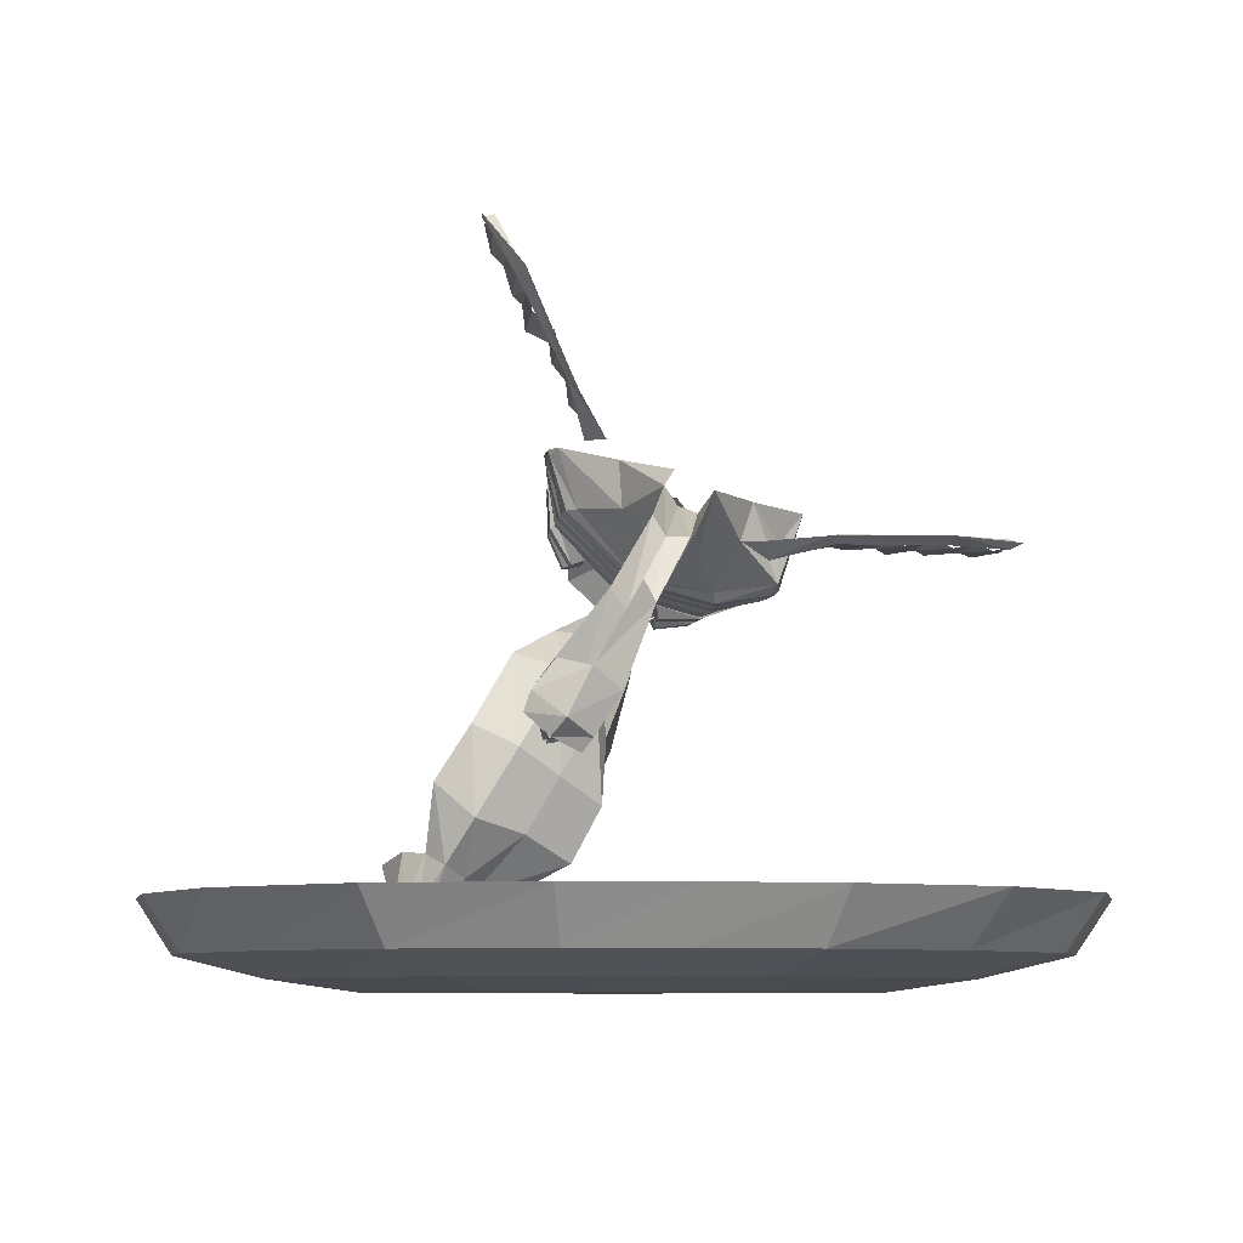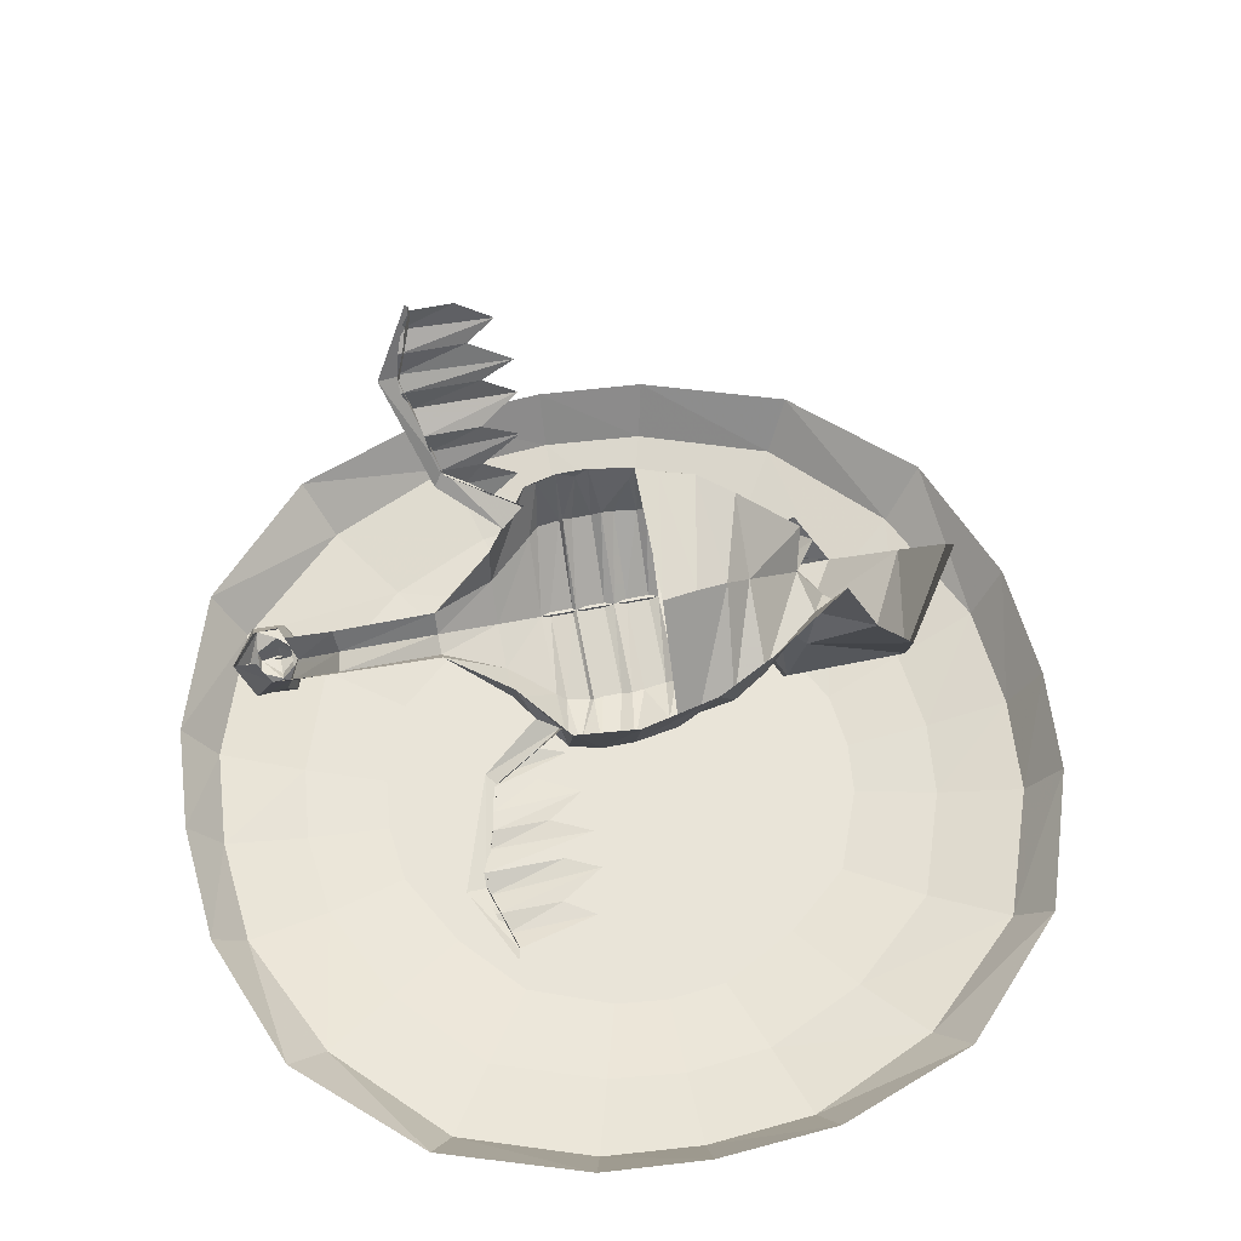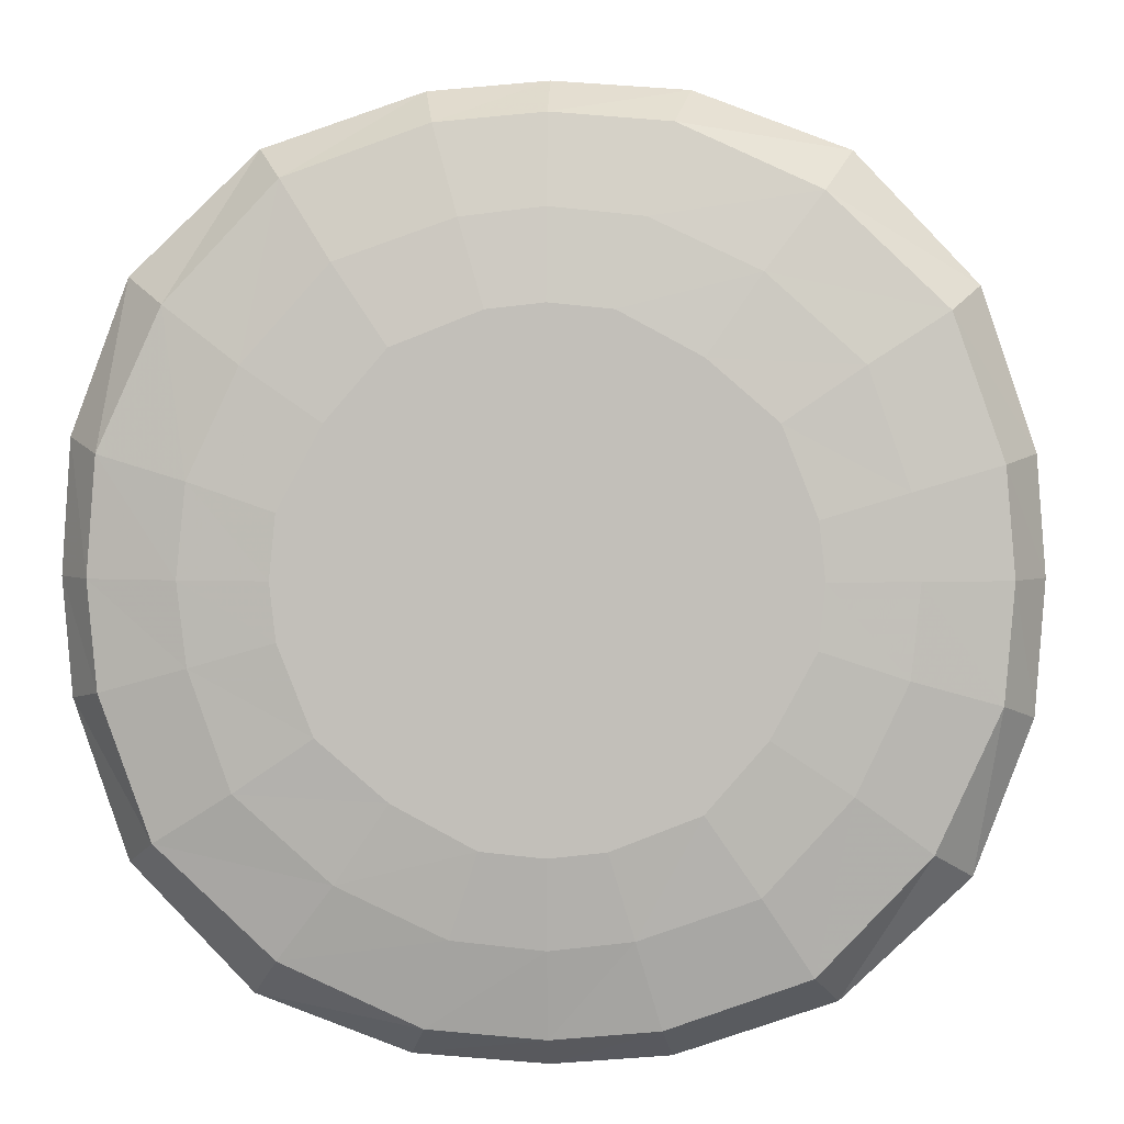
<metadata>
{"format":"obj","ext":"obj","renderer":"f3d","projection":"perspective","resolution":1024,"background":"white","views":[{"elev":-7.4,"azim":-7.6,"up":"+Z"},{"elev":60.0,"azim":78.5,"up":"+Z"},{"elev":2.9,"azim":-177.7,"up":"+Y"}]}
</metadata>
<code>
v 0 0.03125 0.4531
v -0.2891 0.007812 0.4531
v -0.3281 0.09375 0.5859
v 0 0.1172 0.5859
v 0.2656 0.007812 0.4531
v 0.2031 -0.2109 0.3984
v 0 -0.1875 0.3984
v -0.2266 -0.2109 0.3984
v -0.6328 -0.1484 0.4531
v -0.7031 -0.04688 0.5859
v -0.9219 -0.4219 0.4531
v -1 -0.3594 0.5859
v -1.047 -0.7734 0.4531
v -1.133 -0.75 0.5859
v -1.07 -1.039 0.4531
v -1.156 -1.039 0.5859
v -1.047 -1.328 0.4531
v -1.133 -1.367 0.5859
v -0.8906 -1.672 0.4531
v -0.9922 -1.742 0.5859
v -0.6172 -1.961 0.4531
v -0.6797 -2.039 0.5859
v -0.2656 -2.086 0.4531
v -0.2891 -2.172 0.5859
v 0 -2.109 0.4531
v 0 -2.195 0.5859
v 0.2891 -2.086 0.4531
v 0.3281 -2.172 0.5859
v 0.6328 -1.93 0.4531
v 0.7031 -2.031 0.5859
v 0.9219 -1.656 0.4531
v 1 -1.719 0.5859
v 1.047 -1.305 0.4531
v 1.133 -1.328 0.5859
v 1.07 -1.039 0.4531
v 1.156 -1.039 0.5859
v 1.047 -0.75 0.4531
v 1.133 -0.7109 0.5859
v 0.8906 -0.4062 0.4531
v 0.9922 -0.3359 0.5859
v 0.6172 -0.1172 0.4531
v 0.6797 -0.03906 0.5859
v 0.2891 0.09375 0.5859
v -0.4922 -0.3359 0.3984
v -0.7266 -0.5469 0.3984
v -0.8281 -0.8359 0.3984
v -0.8516 -1.039 0.3984
v -0.8281 -1.266 0.3984
v -0.7031 -1.531 0.3984
v -0.4922 -1.766 0.3984
v -0.2031 -1.867 0.3984
v 0 -1.891 0.3984
v 0.2266 -1.867 0.3984
v 0.4922 -1.742 0.3984
v 0.7266 -1.531 0.3984
v 0.8281 -1.242 0.3984
v 0.8516 -1.039 0.3984
v 0.8281 -0.8125 0.3984
v 0.7031 -0.5469 0.3984
v 0.4922 -0.3125 0.3984
v 0.3594 -0.5078 0.3672
v 0.1406 -0.4219 0.3672
v 0 -0.4062 0.3672
v -0.1562 -0.4219 0.3672
v -0.3594 -0.5312 0.3672
v -0.5312 -0.6797 0.3672
v -0.6172 -0.8984 0.3672
v -0.6328 -1.039 0.3672
v -0.6172 -1.195 0.3672
v -0.5078 -1.398 0.3672
v -0.3594 -1.57 0.3672
v -0.1406 -1.656 0.3672
v 0 -1.672 0.3672
v 0.1562 -1.656 0.3672
v 0.3594 -1.547 0.3672
v 0.5312 -1.398 0.3672
v 0.6172 -1.18 0.3672
v 0.6328 -1.039 0.3672
v 0.6172 -0.8828 0.3672
v 0.5078 -0.6797 0.3672
v 0 -1.039 0.3672
v 0.03906 -1.492 1.523
v 0.07031 -1.492 1.477
v 0.007812 -1.727 1.367
v -0.02344 -1.734 1.414
v -0.09375 -1.828 1.188
v -0.1328 -1.852 1.234
v -0.1953 -1.828 1.023
v -0.2656 -1.867 1.062
v -0.2344 -1.805 0.9531
v -0.3047 -1.852 1.008
v -0.2578 -1.93 1.07
v -0.3125 -1.93 1
v -0.1875 -1.992 1.047
v -0.2422 -1.992 0.9375
v -0.1172 -1.945 1
v -0.03906 -1.898 1.195
v -0.07031 -1.93 1.242
v 0.1172 -1.492 1.461
v 0.0625 -1.734 1.367
v -0.04688 -1.852 1.172
v -0.1328 -1.867 0.9844
v -0.1562 -1.844 0.9297
v -0.1953 -1.844 0.8828
v -0.2578 -1.805 0.9219
v -0.3203 -1.844 0.9609
v -0.3281 -1.922 0.9531
v -0.2734 -1.953 0.8984
v -0.1797 -1.945 0.8984
v 0.07812 -1.758 1.391
v 0.1562 -1.492 1.516
v 0.1406 -1.344 1.383
v 0.2422 -1.344 1.422
v 0.2734 -1.344 1.516
v 0.3125 -1.305 1.43
v 0.3516 -1.25 1.43
v 0.4141 -1.234 1.508
v 0.3516 -1.234 1.336
v 0.3672 -1.156 1.328
v 0.4375 -1.078 1.523
v 0.3672 -1.078 1.328
v 0.3828 -0.8828 1.508
v 0.3516 -0.9688 1.336
v 0.3281 -0.9141 1.344
v 0.3203 -0.8281 1.359
v 0.2734 -0.7188 1.461
v 0.2734 -0.7422 1.383
v 0.1016 -0.5781 1.32
v 0.1172 -0.5078 1.438
v 0.1094 -0.4141 1.211
v 0.007812 -0.5312 1.234
v 0.02344 -0.5625 1.023
v 0.07031 -0.2969 1.016
v -0.007812 -0.2812 0.8203
v -0.2344 -0.125 0.9531
v -0.09375 -0.1641 1.188
v -0.2031 -1.93 0.8672
v -0.2031 -1.875 0.9141
v -0.2188 -1.844 0.9375
v -0.2656 -1.844 0.9609
v -0.2969 -1.875 0.9609
v -0.2812 -1.93 0.9297
v -0.2344 -1.93 0.9062
v -0.2656 -1.828 0.9141
v -0.2266 -1.875 0.8984
v -0.2734 -1.875 0.8906
v -0.2734 -1.867 0.8984
v -0.2891 -1.875 0.9297
v -0.2734 -1.922 0.8984
v -0.2734 -1.891 0.8984
v -0.2656 -1.867 0.9141
v -0.2812 -1.875 0.8984
v 0 -1.078 1.344
v 0.2109 -1.078 1.289
v 0.2109 -1.125 1.289
v 0 -1.125 1.344
v 0 -1.148 1.352
v 0 -1.055 1.352
v 0.2188 -1.055 1.297
v 0.3359 -1.109 1.312
v 0.2188 -1.148 1.297
v 0.2109 -1.156 1.289
v 0 -1.156 1.344
v 0 -1.234 1.352
v -0.007812 -1.211 1.352
v -0.007812 -1.156 1.352
v -0.1562 -1.148 1.523
v -0.1641 -1.125 1.508
v -0.007812 -1.125 1.352
v -0.007812 -1.078 1.352
v -0.1562 -1.055 1.523
v -0.1641 -1.023 1.508
v -0.007812 -1.023 1.352
v 0 -0.9453 1.352
v 0 -0.9688 1.344
v 0 -1.023 1.344
v 0.2109 -1.023 1.289
v 0.2031 -1.211 1.289
v 0 -1.211 1.344
v 0.1953 -1.234 1.312
v 0.03125 -1.344 1.406
v -0.1328 -1.234 1.508
v -0.1562 -1.211 1.508
v -0.1641 -1.156 1.508
v -0.1953 -1.156 1.664
v -0.1953 -1.109 1.641
v -0.1641 -1.078 1.508
v -0.1953 -1.078 1.664
v -0.1719 -0.9844 1.625
v -0.1562 -0.9688 1.508
v -0.007812 -0.9688 1.352
v -0.1484 -0.9453 1.523
v -0.1797 -0.9688 1.656
v -0.1719 -0.9375 1.625
v -0.1641 -0.9375 1.508
v -0.1094 -0.9141 1.422
v -0.07812 -0.9375 1.43
v -0.1094 -0.8672 1.422
v -0.07812 -0.8438 1.43
v -0.1484 -0.8672 1.523
v -0.1641 -0.8828 1.508
v -0.1641 -0.9141 1.648
v 0.3359 -1.203 1.312
v 0.2031 -0.9688 1.289
v 0.3203 -0.9844 1.328
v 0.2109 -0.9453 1.305
v -0.1953 -1.203 1.641
v -0.1797 -1.234 1.656
v -0.03906 -1.344 1.492
v -0.04688 -1.344 1.609
v 0.0625 -1.492 1.562
v 0.2109 -0.9375 1.289
v 0.3047 -0.9375 1.336
v 0.2109 -0.8672 1.305
v 0.2109 -0.8828 1.289
v 0.1016 -0.8438 1.32
v 0.1094 -0.8672 1.289
v 0.1094 -0.9141 1.289
v 0.1016 -0.9375 1.32
v 0.2109 -0.8438 1.305
v 0.2031 -0.8281 1.289
v 0.2812 -0.8438 1.344
v 0.2109 -0.7734 1.305
v 0.2031 -0.7969 1.289
v 0.1094 -0.75 1.305
v 0.1172 -0.7734 1.281
v 0.1172 -0.8047 1.281
v 0.1094 -0.8281 1.305
v -0.1484 -0.8438 1.523
v -0.1641 -0.8438 1.617
v -0.1562 -0.8281 1.508
v -0.1172 -0.8047 1.43
v -0.08594 -0.8281 1.438
v -0.1172 -0.7734 1.43
v -0.08594 -0.75 1.438
v -0.1484 -0.7734 1.523
v -0.1562 -0.7969 1.508
v -0.1484 -0.8281 1.633
v -0.2266 -0.6328 1.234
v -0.3359 -0.6797 1.047
v -0.2188 -0.7266 0.9844
v -0.09375 -0.6797 1.188
v -0.1094 -0.5312 1.305
v -0.03906 -0.5859 1.289
v 0 -0.6016 1.352
v 0.07812 -0.7422 1.492
v -0.07812 -0.5781 1.43
v -0.09375 -0.7422 1.609
v 0.1094 -0.8047 1.547
v 0.1328 -0.8828 1.578
v 0.1484 -0.9688 1.586
v -0.4297 -0.6641 0.8984
v -0.3281 -0.7188 0.8047
v -0.1953 -0.6641 0.7656
v -0.1094 -0.6797 0.9141
v -0.007812 -0.6328 1.086
v 0.007812 -0.6016 0.8438
v -0.1016 -0.3438 0.6875
v -0.3672 -0.2031 0.7344
v -0.4453 -0.6094 0.7188
v -0.3984 -0.6562 0.6875
v -0.3438 -0.6094 0.6562
v -0.3203 -0.5547 0.6172
v -0.07031 -0.5859 0.6953
v -0.5156 -0.5391 0.5625
v -0.4688 -0.3594 0.5703
v -0.4922 -0.5078 0.5312
v -0.4922 -0.6016 0.5234
v -0.4531 -0.5391 0.5312
v -0.5 -0.5859 0.5781
v -0.5234 -0.6094 0.5391
v -0.5234 -0.5625 0.5781
v -0.5469 -0.4453 0.6953
v -0.5 -0.5547 0.7266
v -0.4609 -0.6094 0.5938
v -0.4453 -0.5859 0.5469
v -0.4375 -0.5625 0.5234
v -0.3281 -0.4453 0.5625
v -0.4766 -0.6094 0.5156
v -0.4922 -0.6094 0.5312
v 0.3281 -1.25 1.391
v 0.4531 -1.422 1.406
v 0.4297 -1.445 1.422
v 0.4609 -1.422 1.43
v 0.7109 -1.492 1.422
v 0.7031 -1.492 1.398
v 0.7109 -1.539 1.414
v 0.8672 -1.445 1.398
v 0.8984 -1.453 1.414
v 0.875 -1.445 1.422
v 0.8203 -1.469 1.391
v 0.7734 -1.484 1.406
v 0.7734 -1.328 1.406
v 0.8203 -1.258 1.406
v 0.8672 -1.445 1.406
v 0.8672 -1.344 1.406
v 0.7188 -1.492 1.391
v 0.6719 -1.492 1.414
v 0.6719 -1.305 1.414
v 0.7109 -1.227 1.414
v 0.6094 -1.469 1.398
v 0.5703 -1.453 1.414
v 0.5703 -1.32 1.414
v 0.6172 -1.227 1.414
v 0.5234 -1.445 1.414
v 0.4609 -1.43 1.414
v 0.4609 -1.328 1.414
v 0.5156 -1.234 1.422
v 0.4219 -1.375 1.406
v 0.3828 -1.32 1.422
v 0.4062 -1.25 1.414
v -0.1797 -1.422 1.789
v -0.1172 -1.25 1.672
v -0.07031 -1.305 1.664
v -0.1562 -1.445 1.758
v -0.2891 -1.539 2.023
v -0.3047 -1.492 2.008
v -0.1641 -1.422 1.789
v -0.09375 -1.25 1.711
v -0.2812 -1.492 2.016
v -0.3828 -1.445 2.156
v -0.3516 -1.445 2.164
v -0.3828 -1.453 2.164
v -0.3438 -1.258 2.117
v -0.3203 -1.328 2.07
v -0.3203 -1.484 2.07
v -0.3594 -1.469 2.109
v -0.3672 -1.344 2.164
v -0.3672 -1.445 2.164
v -0.2891 -1.227 2.023
v -0.2734 -1.305 1.984
v -0.2734 -1.492 1.984
v -0.3047 -1.492 2.016
v -0.2578 -1.227 1.938
v -0.2109 -1.32 1.891
v -0.2109 -1.453 1.891
v -0.2656 -1.469 1.93
v -0.1953 -1.234 1.859
v -0.1719 -1.328 1.797
v -0.1719 -1.43 1.797
v -0.2031 -1.445 1.836
v -0.1562 -1.25 1.758
v -0.1328 -1.32 1.711
v -0.1562 -1.375 1.75
f 1 2 3
f 1 3 4
f 1 4 5
f 2 9 10
f 2 10 3
f 9 11 12
f 9 12 10
f 11 13 14
f 11 14 12
f 13 15 16
f 13 16 14
f 15 17 18
f 15 18 16
f 17 19 20
f 17 20 18
f 19 21 22
f 19 22 20
f 21 23 24
f 21 24 22
f 23 25 26
f 23 26 24
f 25 27 28
f 25 28 26
f 27 29 30
f 27 30 28
f 29 31 32
f 29 32 30
f 31 33 34
f 31 34 32
f 33 35 36
f 33 36 34
f 35 37 38
f 35 38 36
f 37 39 40
f 37 40 38
f 39 41 42
f 39 42 40
f 41 5 43
f 41 43 42
f 5 4 43
f 1 5 6
f 1 6 7
f 1 7 2
f 2 7 8
f 2 8 9
f 9 8 44
f 9 44 11
f 11 44 45
f 11 45 13
f 13 45 46
f 13 46 15
f 15 46 47
f 15 47 17
f 17 47 48
f 17 48 19
f 19 48 49
f 19 49 21
f 21 49 50
f 21 50 23
f 23 50 51
f 23 51 25
f 25 51 52
f 25 52 27
f 27 52 53
f 27 53 29
f 29 53 54
f 29 54 31
f 31 54 55
f 31 55 33
f 33 55 56
f 33 56 35
f 35 56 57
f 35 57 37
f 37 57 58
f 37 58 39
f 39 58 59
f 39 59 41
f 41 59 60
f 41 60 5
f 5 60 6
f 6 60 61
f 6 61 62
f 6 62 7
f 7 62 63
f 7 63 8
f 8 63 64
f 8 64 44
f 44 64 65
f 44 65 45
f 45 65 66
f 45 66 46
f 46 66 67
f 46 67 47
f 47 67 68
f 47 68 48
f 48 68 69
f 48 69 49
f 49 69 70
f 49 70 50
f 50 70 71
f 50 71 51
f 51 71 72
f 51 72 52
f 52 72 73
f 52 73 53
f 53 73 74
f 53 74 54
f 54 74 75
f 54 75 55
f 55 75 76
f 55 76 56
f 56 76 77
f 56 77 57
f 57 77 78
f 57 78 58
f 58 78 79
f 58 79 59
f 59 79 80
f 59 80 60
f 60 80 61
f 61 80 81
f 61 81 62
f 62 81 63
f 63 81 64
f 64 81 65
f 65 81 66
f 66 81 67
f 67 81 68
f 68 81 69
f 69 81 70
f 70 81 71
f 71 81 72
f 72 81 73
f 73 81 74
f 74 81 75
f 75 81 76
f 76 81 77
f 77 81 78
f 78 81 79
f 79 81 80
f 82 83 84
f 82 84 85
f 85 84 86
f 85 86 87
f 87 86 88
f 87 88 89
f 89 88 90
f 89 90 91
f 89 91 92
f 92 91 93
f 92 93 94
f 94 93 95
f 94 95 96
f 94 96 97
f 94 97 98
f 83 99 100
f 83 100 84
f 84 100 101
f 84 101 86
f 86 101 102
f 86 102 88
f 88 102 103
f 88 103 90
f 95 109 96
f 96 109 102
f 96 102 101
f 96 101 97
f 97 101 100
f 97 100 110
f 110 100 99
f 110 99 111
f 111 99 112
f 111 112 113
f 111 113 114
f 114 113 115
f 114 115 116
f 114 116 117
f 117 116 118
f 117 118 119
f 117 119 120
f 120 119 121
f 120 121 122
f 122 121 123
f 122 123 124
f 122 124 125
f 122 125 126
f 126 125 127
f 102 109 103
f 153 154 155
f 153 155 156
f 154 160 155
f 163 162 178
f 163 178 179
f 164 180 112
f 164 112 181
f 164 181 182
f 165 183 184
f 165 184 166
f 168 186 187
f 168 187 169
f 169 187 170
f 172 189 190
f 172 190 173
f 173 190 191
f 203 178 162
f 175 204 177
f 175 177 176
f 205 177 204
f 183 207 184
f 208 182 209
f 208 209 210
f 210 209 82
f 210 82 211
f 213 212 215
f 215 212 217
f 217 212 218
f 195 194 201
f 195 201 196
f 196 201 198
f 222 221 224
f 224 221 226
f 226 221 227
f 231 230 237
f 231 237 232
f 232 237 234
f 180 118 113
f 180 113 112
f 182 181 209
f 209 181 83
f 209 83 82
f 181 112 99
f 181 99 83
f 281 113 118
f 281 118 116
f 281 115 113
f 90 103 104
f 90 104 105
f 90 105 91
f 91 105 106
f 91 106 93
f 93 106 107
f 93 107 95
f 95 107 108
f 95 108 109
f 103 109 137
f 103 137 104
f 104 137 138
f 104 138 139
f 104 139 105
f 105 139 140
f 105 140 106
f 106 140 141
f 106 141 107
f 107 141 142
f 107 142 108
f 108 142 143
f 108 143 137
f 108 137 109
f 137 143 138
f 153 156 157
f 153 157 158
f 153 158 154
f 154 158 159
f 154 159 160
f 155 160 119
f 155 119 161
f 155 161 156
f 156 161 157
f 157 161 162
f 157 162 163
f 157 163 164
f 157 164 165
f 157 165 166
f 157 166 167
f 157 167 168
f 157 168 169
f 157 169 158
f 158 169 170
f 158 170 171
f 158 171 172
f 158 172 173
f 158 173 174
f 158 174 175
f 158 175 176
f 158 176 159
f 159 176 177
f 159 177 121
f 159 121 160
f 160 121 119
f 163 179 164
f 164 179 180
f 164 182 183
f 164 183 165
f 166 184 167
f 167 184 185
f 167 185 186
f 167 186 168
f 170 187 171
f 171 187 188
f 171 188 189
f 171 189 172
f 173 191 174
f 174 191 192
f 192 191 190
f 192 190 193
f 192 193 194
f 192 194 195
f 192 195 196
f 192 196 197
f 197 196 198
f 197 198 199
f 199 198 200
f 200 198 201
f 200 201 202
f 202 201 194
f 202 194 193
f 203 162 161
f 203 161 119
f 203 119 118
f 203 118 178
f 178 118 180
f 178 180 179
f 205 204 206
f 205 206 123
f 205 123 121
f 205 121 177
f 174 206 204
f 174 204 175
f 186 185 188
f 186 188 187
f 184 207 185
f 185 207 208
f 208 207 182
f 207 183 182
f 189 188 193
f 189 193 190
f 123 206 212
f 123 212 213
f 123 213 124
f 124 213 214
f 214 213 215
f 214 215 216
f 216 215 217
f 216 217 218
f 216 218 219
f 219 218 212
f 219 212 206
f 124 220 221
f 124 221 222
f 124 222 125
f 125 222 223
f 223 222 224
f 223 224 225
f 225 224 226
f 225 226 227
f 225 227 228
f 228 227 221
f 228 221 220
f 229 202 230
f 229 230 231
f 229 231 232
f 229 232 233
f 233 232 234
f 233 234 235
f 235 234 236
f 236 234 237
f 236 237 238
f 238 237 230
f 238 230 202
f 248 246 249
f 248 249 238
f 238 249 250
f 238 250 202
f 202 250 251
f 202 251 193
f 246 127 125
f 246 125 249
f 249 125 124
f 249 124 250
f 250 124 123
f 250 123 251
f 126 127 128
f 126 128 129
f 245 128 127
f 245 127 246
f 245 246 247
f 247 246 248
f 129 128 130
f 130 128 131
f 130 131 132
f 130 132 133
f 239 242 243
f 243 242 244
f 243 244 245
f 245 244 131
f 245 131 128
f 242 256 244
f 244 256 131
f 131 256 132
f 133 132 134
f 133 134 135
f 133 135 136
f 239 240 241
f 239 241 242
f 240 252 253
f 240 253 241
f 241 253 254
f 241 254 255
f 241 255 242
f 242 255 256
f 132 256 257
f 132 257 134
f 134 257 258
f 134 258 259
f 134 259 135
f 252 260 261
f 252 261 253
f 253 261 262
f 253 262 254
f 254 262 263
f 254 263 264
f 254 264 255
f 255 264 257
f 255 257 256
f 265 266 267
f 265 267 268
f 265 271 272
f 265 272 266
f 266 272 273
f 273 272 274
f 274 272 270
f 274 270 260
f 260 270 275
f 260 275 261
f 261 275 276
f 261 276 262
f 262 276 277
f 262 277 263
f 263 277 278
f 263 278 264
f 264 278 258
f 264 258 257
f 267 266 269
f 267 269 268
f 259 258 278
f 259 278 266
f 266 278 269
f 269 278 277
f 269 277 279
f 269 279 276
f 270 280 275
f 275 280 276
f 276 279 277
f 272 271 270
f 144 145 146
f 144 146 147
f 144 147 148
f 144 148 141
f 144 141 140
f 144 140 139
f 144 139 145
f 145 139 138
f 145 138 149
f 145 149 150
f 145 150 146
f 147 152 148
f 148 152 149
f 148 149 142
f 148 142 141
f 138 143 149
f 149 143 142
f 152 150 149
f 146 150 151
f 146 151 147
f 147 151 152
f 150 152 151
f 265 268 269
f 265 269 270
f 265 270 271
f 269 276 270
f 270 276 280
f 281 116 282
f 116 284 282
f 282 284 285
f 282 285 286
f 286 285 290
f 286 290 288
f 291 294 295
f 295 294 296
f 297 300 292
f 292 300 293
f 301 304 298
f 298 304 299
f 305 308 302
f 302 308 303
f 309 311 306
f 306 311 307
f 312 317 318
f 312 318 313
f 313 318 319
f 317 320 318
f 320 317 321
f 320 321 322
f 324 327 328
f 328 327 329
f 330 333 325
f 325 333 326
f 334 337 331
f 331 337 332
f 338 341 335
f 335 341 336
f 342 344 339
f 339 344 340
f 281 282 283
f 281 283 115
f 282 286 283
f 283 286 287
f 287 286 288
f 287 288 289
f 291 292 293
f 291 293 294
f 297 298 299
f 297 299 300
f 301 302 303
f 301 303 304
f 305 306 307
f 305 307 308
f 309 310 311
f 312 313 314
f 312 314 315
f 312 315 316
f 312 316 317
f 323 321 317
f 323 317 316
f 324 325 326
f 324 326 327
f 330 331 332
f 330 332 333
f 334 335 336
f 334 336 337
f 338 339 340
f 338 340 341
f 342 343 344

</code>
